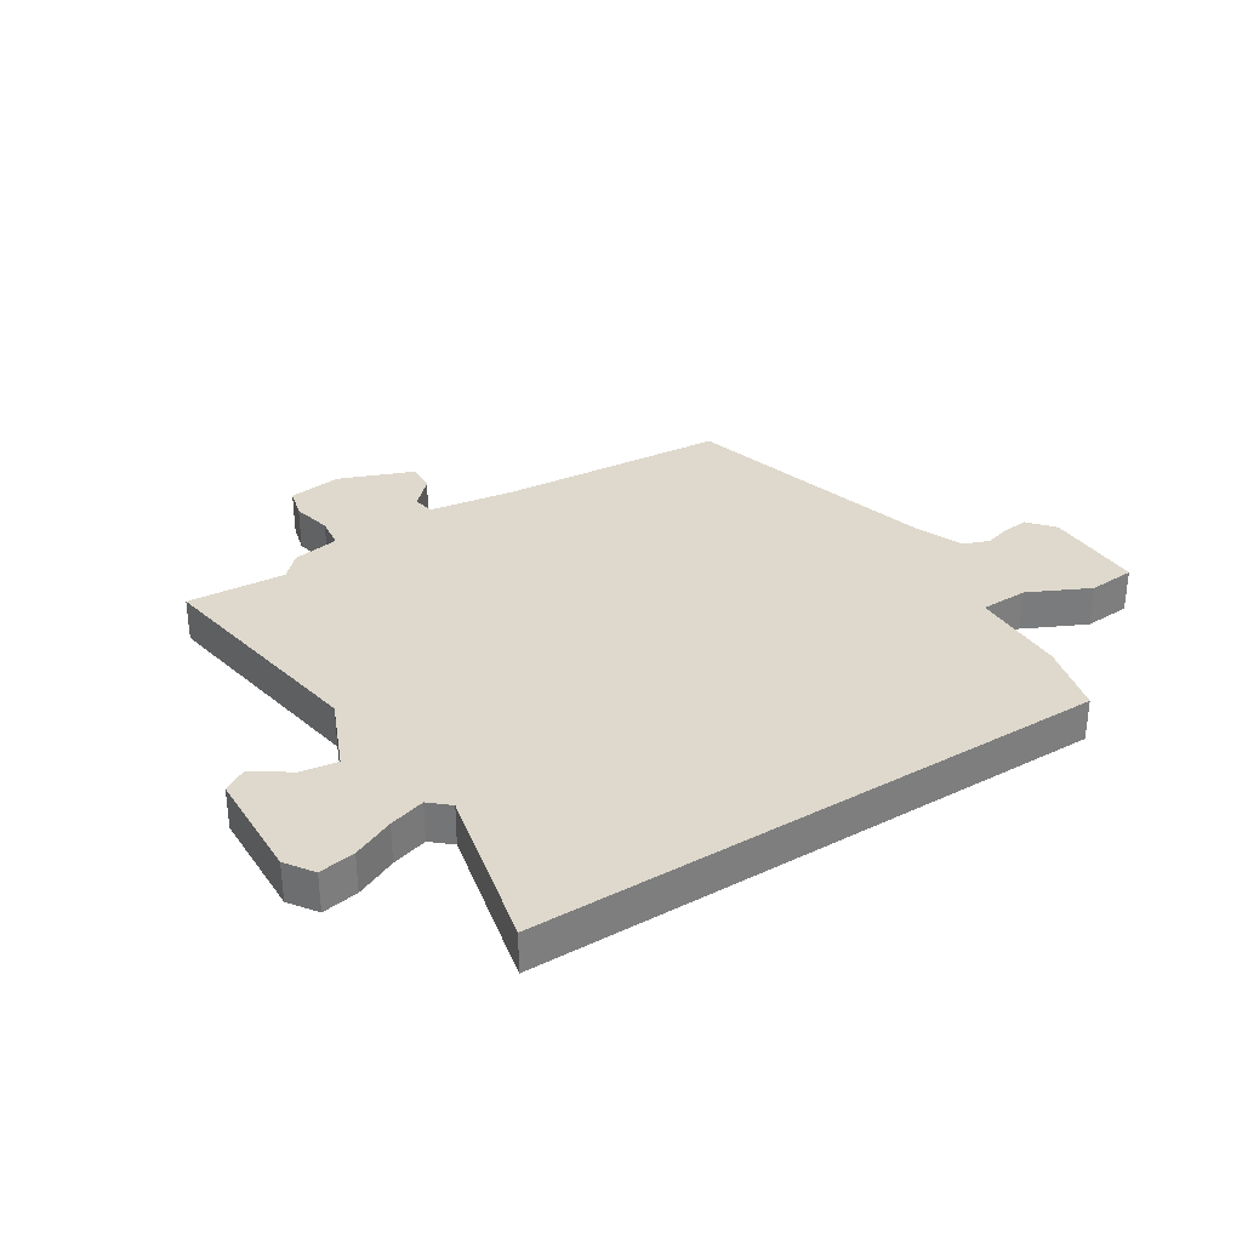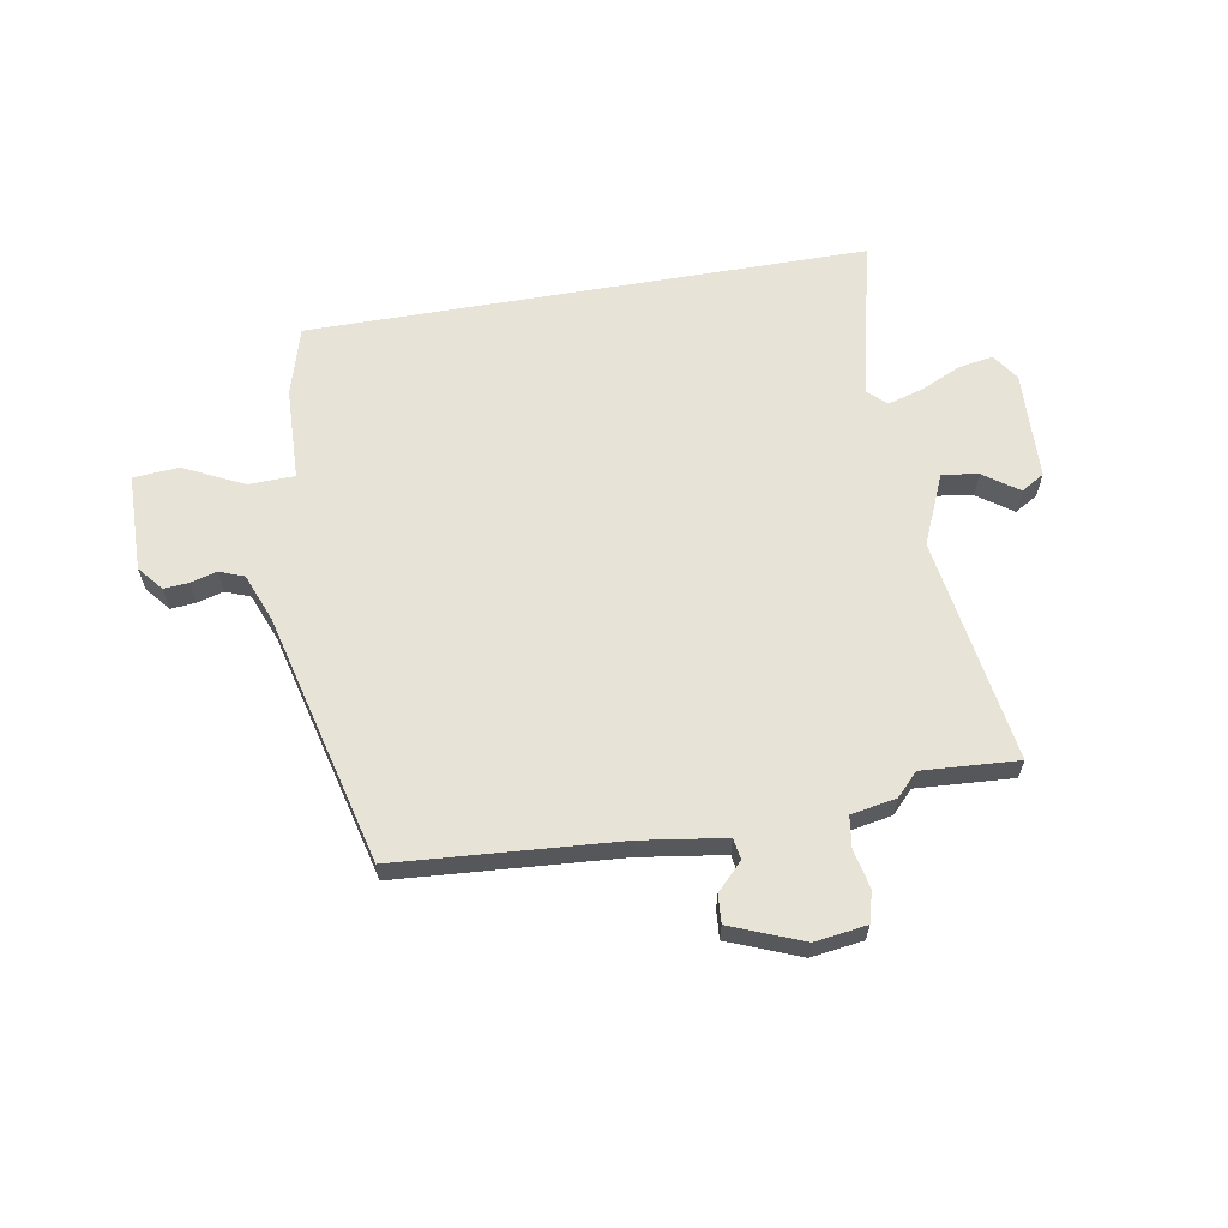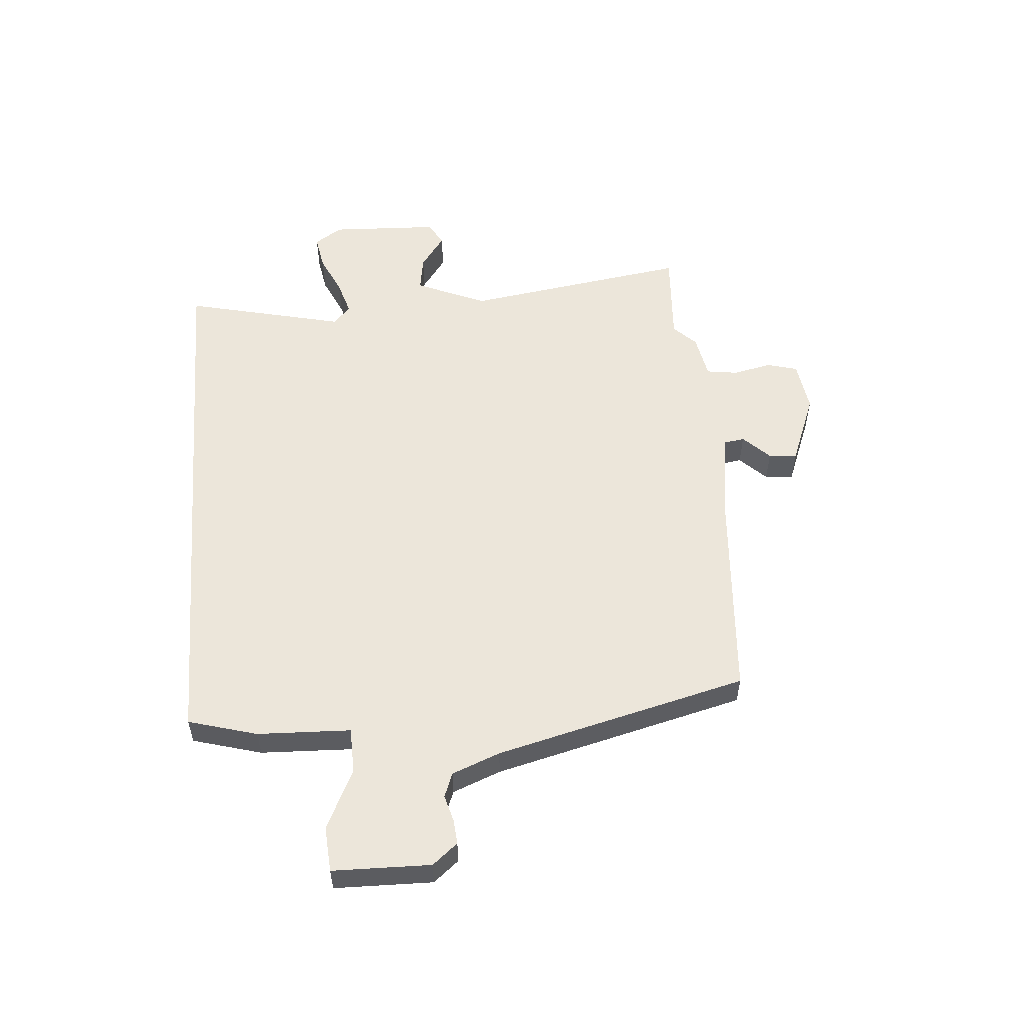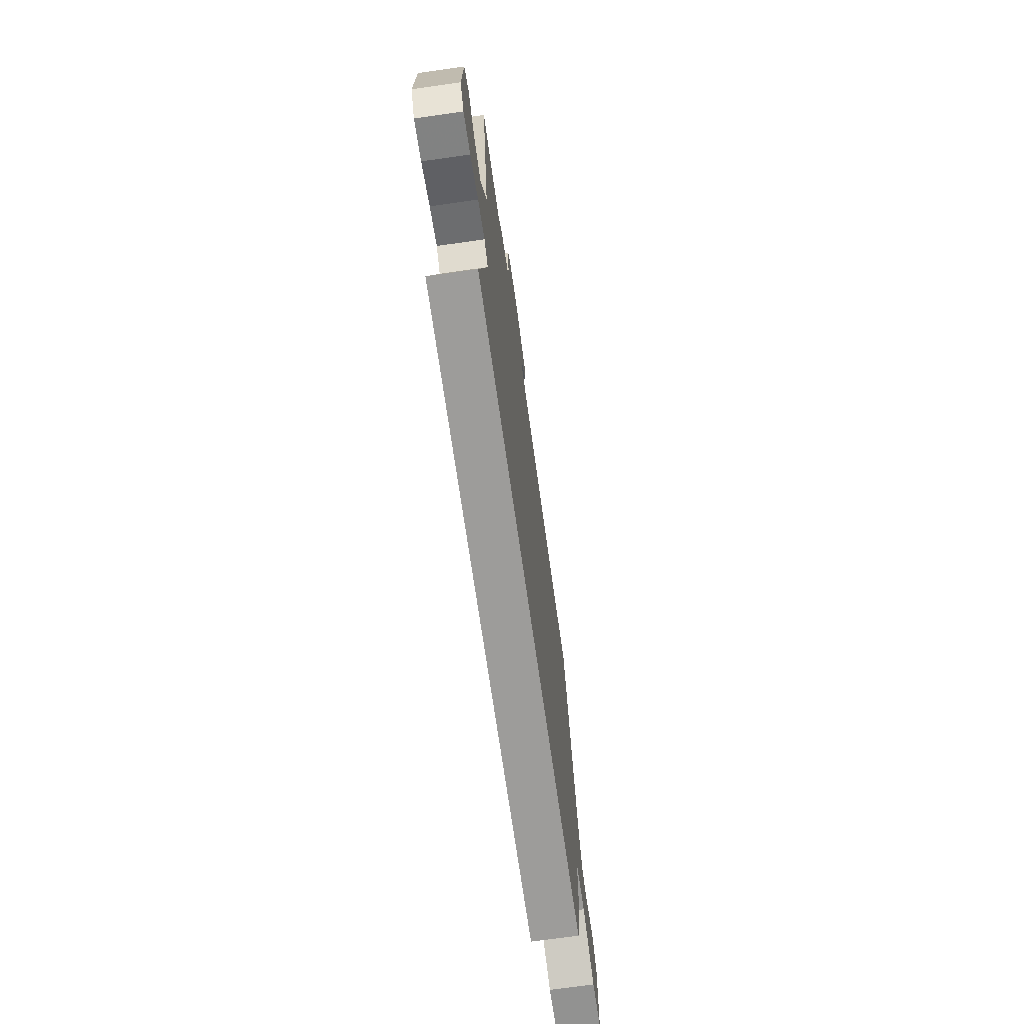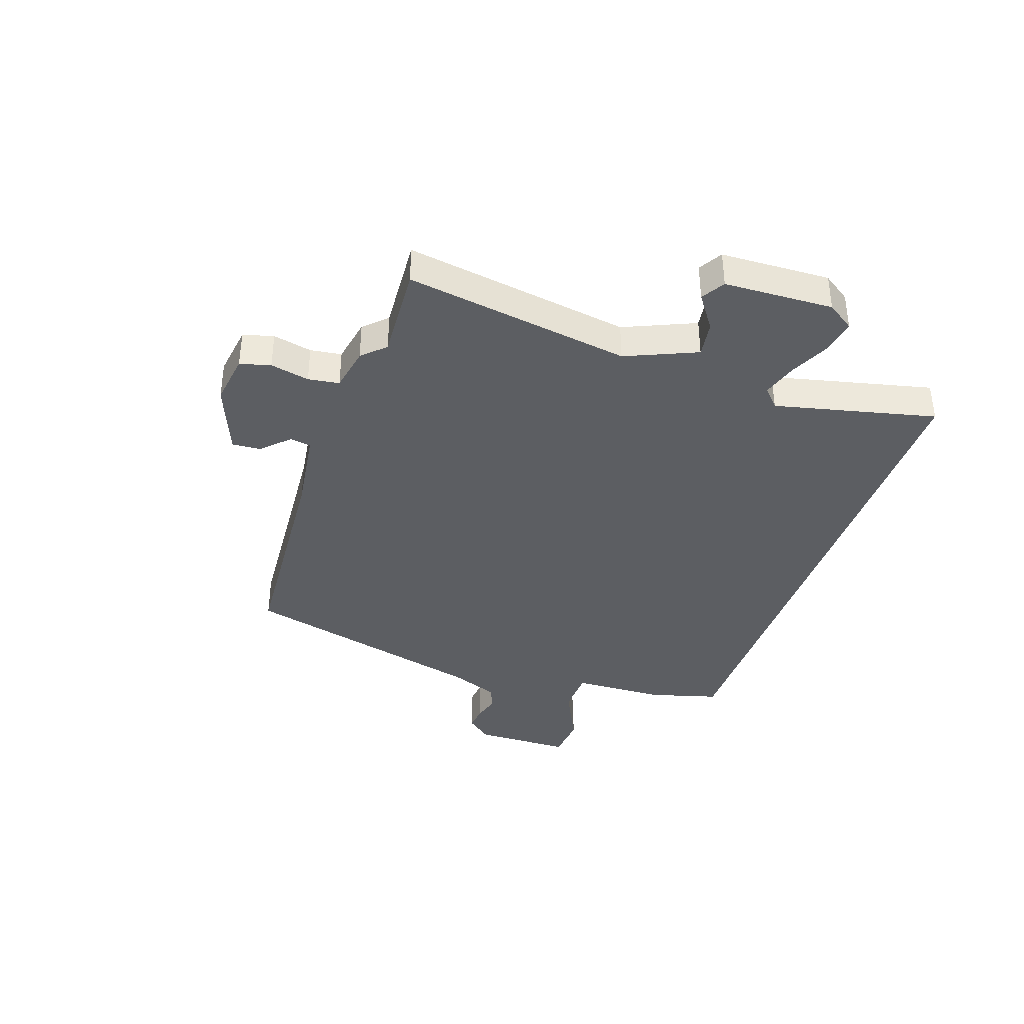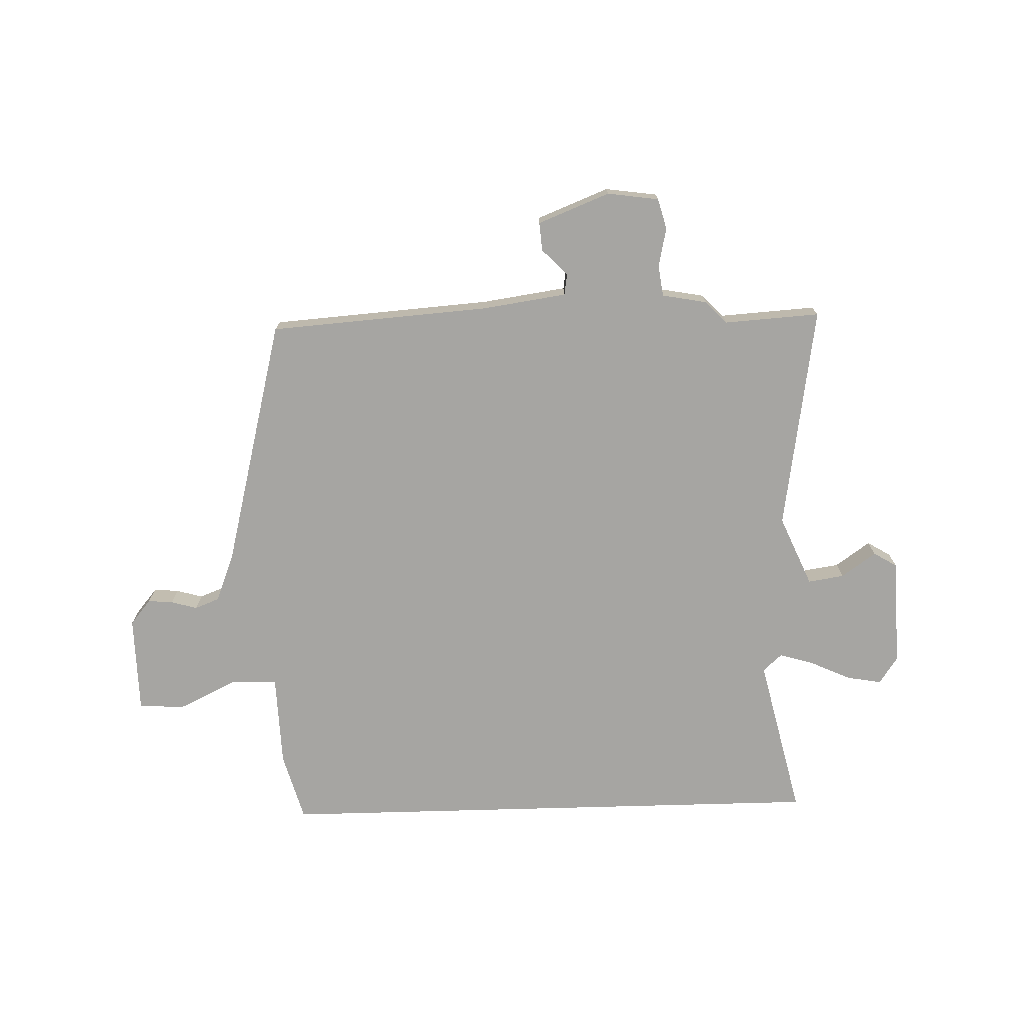
<metadata>
{"format":"obj","ext":"obj","renderer":"f3d","projection":"perspective","resolution":1024,"background":"white","views":[{"elev":32.1,"azim":147.2,"up":"+Y"},{"elev":62.2,"azim":-9.8,"up":"+Y"},{"elev":54.3,"azim":-94.6,"up":"+Y"},{"elev":-70.3,"azim":98.1,"up":"+Z"},{"elev":-37.8,"azim":71.0,"up":"+Y"},{"elev":-73.6,"azim":1.6,"up":"+Y"}]}
</metadata>
<code>
v 0.565 0.07 -0.5
v -0.44 0.07 -0.5
v -0.475 0.07 -0.376
v -0.481 0.07 -0.208
v -0.564 0.07 -0.206
v -0.671 0.07 -0.258
v -0.753 0.07 -0.252
v -0.756 0.07 -0.076
v -0.719 0.07 -0.031
v -0.674 0.07 -0.035
v -0.627 0.07 -0.048
v -0.583 0.07 -0.031
v -0.549 0.07 0.055
v -0.435 0.07 0.506
v -0.037 0.07 0.535
v 0.114 0.07 0.557
v 0.12 0.07 0.595
v 0.074 0.07 0.642
v 0.07 0.07 0.693
v 0.199 0.07 0.744
v 0.292 0.07 0.731
v 0.307 0.07 0.676
v 0.292 0.07 0.606
v 0.3 0.07 0.55
v 0.381 0.07 0.535
v 0.42 0.07 0.495
v 0.592 0.07 0.506
v 0.53 0.07 0.1
v 0.585 0.07 -0.027
v 0.65 0.07 -0.017
v 0.712 0.07 0.027
v 0.754 0.07 0.002
v 0.762 0.07 -0.194
v 0.729 0.07 -0.243
v 0.666 0.07 -0.232
v 0.594 0.07 -0.199
v 0.531 0.07 -0.18
v 0.497 0.07 -0.211
v 0.565 0 -0.5
v -0.44 0 -0.5
v -0.475 0 -0.376
v -0.481 0 -0.208
v -0.564 0 -0.206
v -0.671 0 -0.258
v -0.753 0 -0.252
v -0.756 0 -0.076
v -0.719 0 -0.031
v -0.674 0 -0.035
v -0.627 0 -0.048
v -0.583 0 -0.031
v -0.549 0 0.055
v -0.435 0 0.506
v -0.037 0 0.535
v 0.114 0 0.557
v 0.12 0 0.595
v 0.074 0 0.642
v 0.07 0 0.693
v 0.199 0 0.744
v 0.292 0 0.731
v 0.307 0 0.676
v 0.292 0 0.606
v 0.3 0 0.55
v 0.381 0 0.535
v 0.42 0 0.495
v 0.592 0 0.506
v 0.53 0 0.1
v 0.585 0 -0.027
v 0.65 0 -0.017
v 0.712 0 0.027
v 0.754 0 0.002
v 0.762 0 -0.194
v 0.729 0 -0.243
v 0.666 0 -0.232
v 0.594 0 -0.199
v 0.531 0 -0.18
v 0.497 0 -0.211
f 33 34 35 36
f 33 36 37
f 30 31 32 33
f 29 30 33 37
f 28 29 37 38
f 26 27 28
f 24 25 26 28
f 20 21 22 23
f 20 23 24
f 17 18 19 20
f 16 17 20 24
f 15 16 24 28
f 13 14 15 28
f 8 9 10 11
f 6 7 8 11
f 5 6 11 12
f 4 5 12 13
f 38 1 2 3
f 38 3 4
f 4 13 28 38
f 74 73 72 71
f 75 74 71
f 71 70 69 68
f 75 71 68 67
f 76 75 67 66
f 66 65 64
f 66 64 63 62
f 61 60 59 58
f 62 61 58
f 58 57 56 55
f 62 58 55 54
f 66 62 54 53
f 66 53 52 51
f 49 48 47 46
f 49 46 45 44
f 50 49 44 43
f 51 50 43 42
f 41 40 39 76
f 42 41 76
f 76 66 51 42
f 1 39 40 2
f 2 40 41 3
f 3 41 42 4
f 4 42 43 5
f 5 43 44 6
f 6 44 45 7
f 7 45 46 8
f 8 46 47 9
f 9 47 48 10
f 10 48 49 11
f 11 49 50 12
f 12 50 51 13
f 13 51 52 14
f 14 52 53 15
f 15 53 54 16
f 16 54 55 17
f 17 55 56 18
f 18 56 57 19
f 19 57 58 20
f 20 58 59 21
f 21 59 60 22
f 22 60 61 23
f 23 61 62 24
f 24 62 63 25
f 25 63 64 26
f 26 64 65 27
f 27 65 66 28
f 28 66 67 29
f 29 67 68 30
f 30 68 69 31
f 31 69 70 32
f 32 70 71 33
f 33 71 72 34
f 34 72 73 35
f 35 73 74 36
f 36 74 75 37
f 37 75 76 38
f 38 76 39 1

</code>
